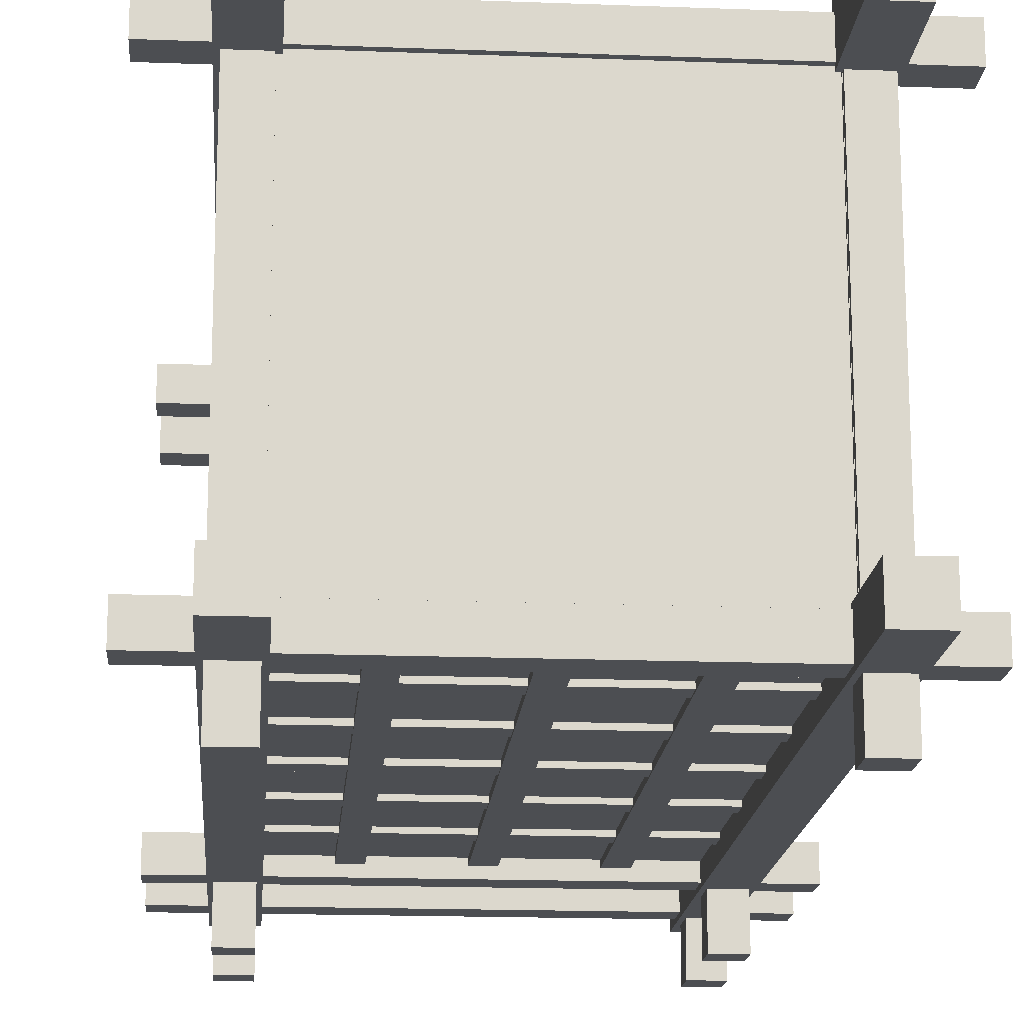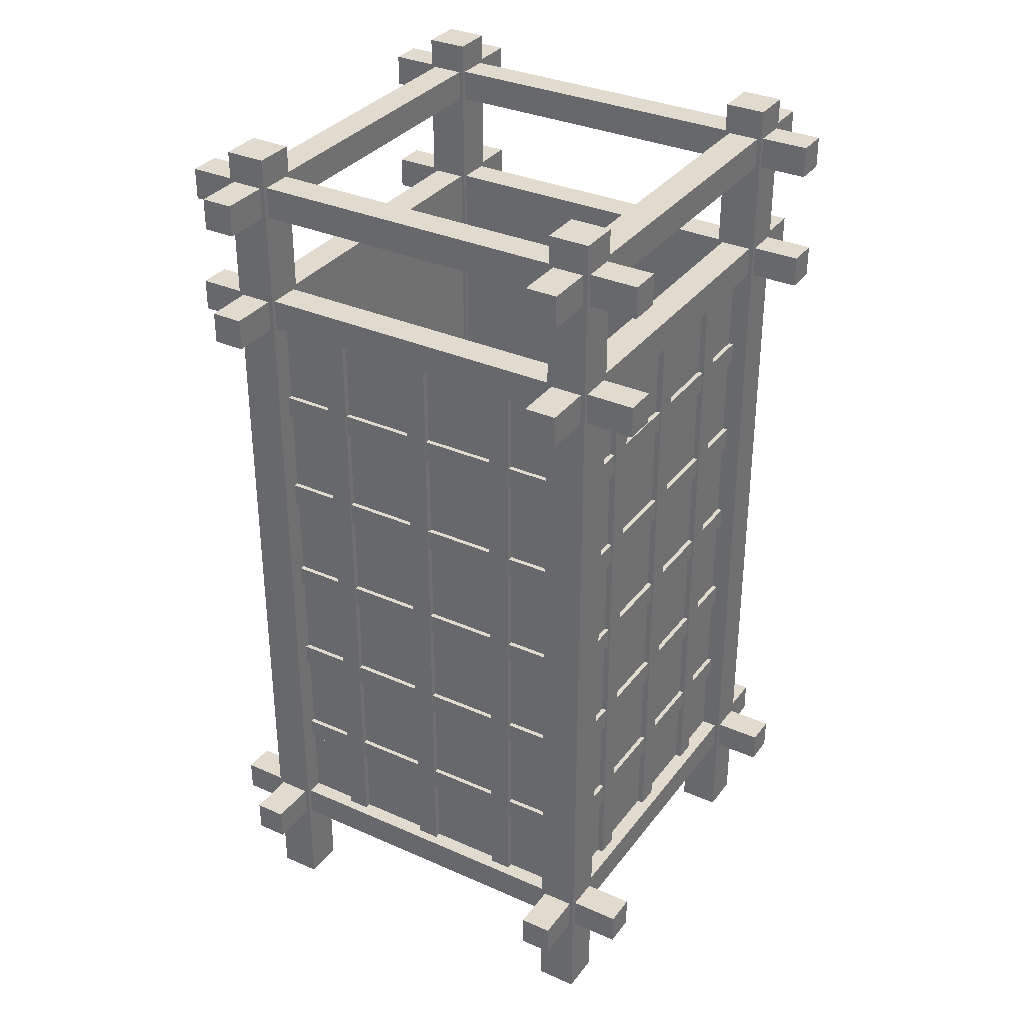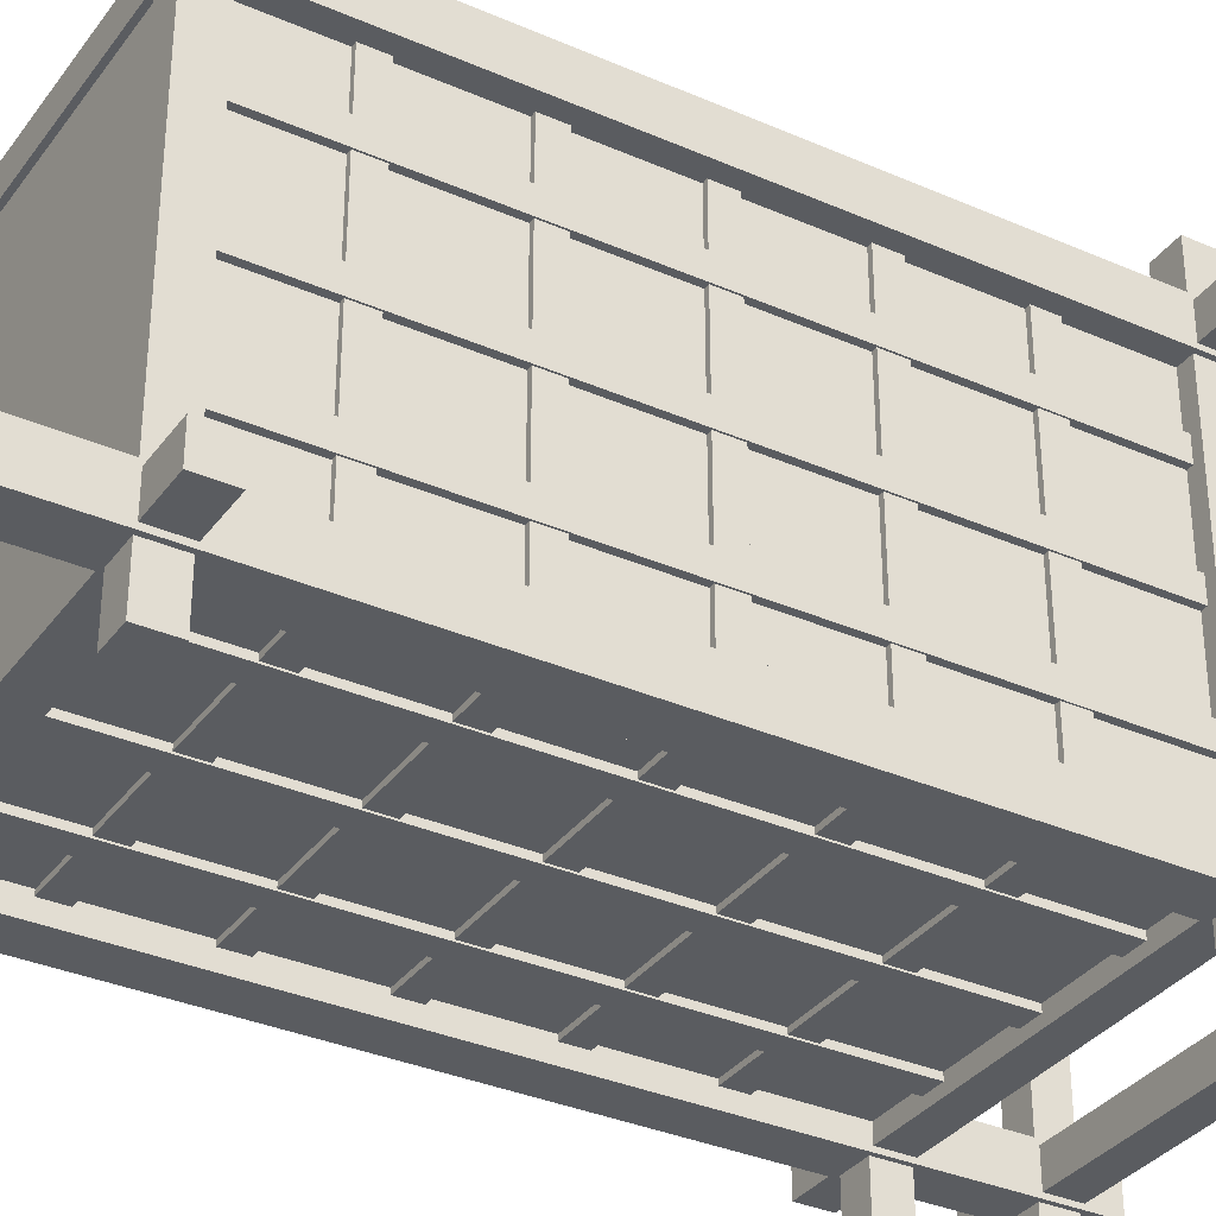
<metadata>
{"format":"obj","ext":"obj","renderer":"f3d","projection":"perspective","resolution":1024,"background":"white","views":[{"elev":-16.9,"azim":-4.4,"up":"+Z"},{"elev":33.4,"azim":121.2,"up":"+Y"},{"elev":-34.0,"azim":59.3,"up":"+Z"}]}
</metadata>
<code>
o SmallLamp001_Cube.001_Cube.000
v -1.024 0.5383 1.024
v -1.024 0.5383 -1.024
v 1.024 0.5383 -1.024
v 1.024 0.5383 1.024
v 1.024 0.6574 1.024
v 1.024 0.6574 -1.024
v -1.024 0.6574 -1.024
v -1.024 0.6574 1.024
v 0.9989 0.6077 1
v 0.9989 0.6077 -1
v 0.9989 4.199 -1
v 0.9989 4.199 1
v -0.9989 0.6077 1
v -0.9989 4.199 1
v -0.9989 4.199 -1
v -0.9989 0.6077 -1
v -1 0.6077 0.9989
v 1 0.6077 0.9989
v 1 4.199 0.9989
v -1 4.199 0.9989
v -1 0.6077 -0.9989
v -1 4.199 -0.9989
v 1 4.199 -0.9989
v 1 0.6077 -0.9989
v 1.025 1.108 -0.9941
v 1.025 1.23 -0.9941
v 1.025 1.23 0.9941
v 1.025 1.108 0.9941
v 0.975 1.23 -0.9941
v 0.975 1.23 0.9941
v 0.975 1.108 -0.9941
v 0.975 1.108 0.9941
v 1.025 1.708 -0.9941
v 1.025 1.831 -0.9941
v 1.025 1.831 0.9941
v 1.025 1.708 0.9941
v 0.975 1.831 -0.9941
v 0.975 1.831 0.9941
v 0.975 1.708 -0.9941
v 0.975 1.708 0.9941
v 1.025 2.309 -0.9941
v 1.025 2.431 -0.9941
v 1.025 2.431 0.9941
v 1.025 2.309 0.9941
v 0.975 2.431 -0.9941
v 0.975 2.431 0.9941
v 0.975 2.309 -0.9941
v 0.975 2.309 0.9941
v 1.025 2.91 -0.9941
v 1.025 3.032 -0.9941
v 1.025 3.032 0.9941
v 1.025 2.91 0.9941
v 0.975 3.032 -0.9941
v 0.975 3.032 0.9941
v 0.975 2.91 -0.9941
v 0.975 2.91 0.9941
v 1.025 3.51 -0.9941
v 1.025 3.633 -0.9941
v 1.025 3.633 0.9941
v 1.025 3.51 0.9941
v 0.975 3.633 -0.9941
v 0.975 3.633 0.9941
v 0.975 3.51 -0.9941
v 0.975 3.51 0.9941
v -1.025 1.108 -0.9941
v -1.025 1.108 0.9941
v -1.025 1.23 0.9941
v -1.025 1.23 -0.9941
v -0.975 1.23 0.9941
v -0.975 1.23 -0.9941
v -0.975 1.108 0.9941
v -0.975 1.108 -0.9941
v -1.025 1.708 -0.9941
v -1.025 1.708 0.9941
v -1.025 1.831 0.9941
v -1.025 1.831 -0.9941
v -0.975 1.831 0.9941
v -0.975 1.831 -0.9941
v -0.975 1.708 0.9941
v -0.975 1.708 -0.9941
v -1.025 2.309 -0.9941
v -1.025 2.309 0.9941
v -1.025 2.431 0.9941
v -1.025 2.431 -0.9941
v -0.975 2.431 0.9941
v -0.975 2.431 -0.9941
v -0.975 2.309 0.9941
v -0.975 2.309 -0.9941
v -1.025 2.91 -0.9941
v -1.025 2.91 0.9941
v -1.025 3.032 0.9941
v -1.025 3.032 -0.9941
v -0.975 3.032 0.9941
v -0.975 3.032 -0.9941
v -0.975 2.91 0.9941
v -0.975 2.91 -0.9941
v -1.025 3.51 -0.9941
v -1.025 3.51 0.9941
v -1.025 3.633 0.9941
v -1.025 3.633 -0.9941
v -0.975 3.633 0.9941
v -0.975 3.633 -0.9941
v -0.975 3.51 0.9941
v -0.975 3.51 -0.9941
v 0.9941 1.108 1.025
v 0.9941 1.23 1.025
v -0.9941 1.23 1.025
v -0.9941 1.108 1.025
v 0.9941 1.23 0.975
v -0.9941 1.23 0.975
v 0.9941 1.108 0.975
v -0.9941 1.108 0.975
v 0.9941 1.708 1.025
v 0.9941 1.831 1.025
v -0.9941 1.831 1.025
v -0.9941 1.708 1.025
v 0.9941 1.831 0.975
v -0.9941 1.831 0.975
v 0.9941 1.708 0.975
v -0.9941 1.708 0.975
v 0.9941 2.309 1.025
v 0.9941 2.431 1.025
v -0.9941 2.431 1.025
v -0.9941 2.309 1.025
v 0.9941 2.431 0.975
v -0.9941 2.431 0.975
v 0.9941 2.309 0.975
v -0.9941 2.309 0.975
v 0.9941 2.91 1.025
v 0.9941 3.032 1.025
v -0.9941 3.032 1.025
v -0.9941 2.91 1.025
v 0.9941 3.032 0.975
v -0.9941 3.032 0.975
v 0.9941 2.91 0.975
v -0.9941 2.91 0.975
v 0.9941 3.51 1.025
v 0.9941 3.633 1.025
v -0.9941 3.633 1.025
v -0.9941 3.51 1.025
v 0.9941 3.633 0.975
v -0.9941 3.633 0.975
v 0.9941 3.51 0.975
v -0.9941 3.51 0.975
v 0.9941 1.108 -1.025
v -0.9941 1.108 -1.025
v -0.9941 1.23 -1.025
v 0.9941 1.23 -1.025
v -0.9941 1.23 -0.975
v 0.9941 1.23 -0.975
v -0.9941 1.108 -0.975
v 0.9941 1.108 -0.975
v 0.9941 1.708 -1.025
v -0.9941 1.708 -1.025
v -0.9941 1.831 -1.025
v 0.9941 1.831 -1.025
v -0.9941 1.831 -0.975
v 0.9941 1.831 -0.975
v -0.9941 1.708 -0.975
v 0.9941 1.708 -0.975
v 0.9941 2.309 -1.025
v -0.9941 2.309 -1.025
v -0.9941 2.431 -1.025
v 0.9941 2.431 -1.025
v -0.9941 2.431 -0.975
v 0.9941 2.431 -0.975
v -0.9941 2.309 -0.975
v 0.9941 2.309 -0.975
v 0.9941 2.91 -1.025
v -0.9941 2.91 -1.025
v -0.9941 3.032 -1.025
v 0.9941 3.032 -1.025
v -0.9941 3.032 -0.975
v 0.9941 3.032 -0.975
v -0.9941 2.91 -0.975
v 0.9941 2.91 -0.975
v 0.9941 3.51 -1.025
v -0.9941 3.51 -1.025
v -0.9941 3.633 -1.025
v 0.9941 3.633 -1.025
v -0.9941 3.633 -0.975
v 0.9941 3.633 -0.975
v -0.9941 3.51 -0.975
v 0.9941 3.51 -0.975
v 0.9669 4.201 0.6016
v 0.9669 0.6028 0.6016
v 1.033 0.6028 0.6016
v 1.033 4.201 0.6016
v 0.6016 4.197 1.033
v 0.4791 4.197 1.033
v 0.4791 0.6028 1.033
v 0.6016 0.6028 1.033
v 0.4791 4.197 0.9669
v 0.4791 0.6028 0.9669
v 0.6016 4.197 0.9669
v 0.6016 0.6028 0.9669
v 0.06228 4.197 1.033
v -0.0603 4.197 1.033
v -0.0603 0.6028 1.033
v 0.06228 0.6028 1.033
v -0.0603 4.197 0.9669
v -0.0603 0.6028 0.9669
v 0.06228 4.197 0.9669
v 0.06228 0.6028 0.9669
v -0.4771 4.197 1.033
v -0.5997 4.197 1.033
v -0.5997 0.6028 1.033
v -0.4771 0.6028 1.033
v -0.5997 4.197 0.9669
v -0.5997 0.6028 0.9669
v -0.4771 4.197 0.9669
v -0.4771 0.6028 0.9669
v 0.06228 4.197 -0.9669
v 0.06228 0.6028 -0.9669
v 0.06228 0.6028 -1.033
v 0.06228 4.197 -1.033
v 0.6016 4.197 -1.033
v 0.6016 0.6028 -1.033
v 0.4791 0.6028 -1.033
v 0.4791 4.197 -1.033
v 0.4791 0.6028 -0.9669
v 0.4791 4.197 -0.9669
v 0.6016 0.6028 -0.9669
v 0.6016 4.197 -0.9669
v -0.4771 4.197 -0.9669
v -0.4771 0.6028 -0.9669
v -0.4771 0.6028 -1.033
v -0.4771 4.197 -1.033
v -0.0603 0.6028 -1.033
v -0.0603 4.197 -1.033
v -0.0603 0.6028 -0.9669
v -0.0603 4.197 -0.9669
v -0.9669 4.201 -0.4771
v -1.033 4.201 -0.4771
v -1.033 0.6028 -0.4771
v -0.9669 0.6028 -0.4771
v -0.5997 0.6028 -1.033
v -0.5997 4.197 -1.033
v -0.5997 0.6028 -0.9669
v -0.5997 4.197 -0.9669
v -1.033 4.201 0.6016
v -1.033 4.201 0.4791
v -1.033 0.6028 0.4791
v -1.033 0.6028 0.6016
v -0.9669 4.201 0.4791
v -0.9669 0.6028 0.4791
v -0.9669 4.201 0.6016
v -0.9669 0.6028 0.6016
v -1.033 4.201 0.06228
v -1.033 4.201 -0.0603
v -1.033 0.6028 -0.0603
v -1.033 0.6028 0.06228
v -0.9669 4.201 -0.0603
v -0.9669 0.6028 -0.0603
v -0.9669 4.201 0.06228
v -0.9669 0.6028 0.06228
v -1.033 4.201 -0.5997
v -1.033 0.6028 -0.5997
v -0.9669 4.201 -0.5997
v -0.9669 0.6028 -0.5997
v 0.9669 4.201 0.06228
v 0.9669 0.6028 0.06228
v 1.033 0.6028 0.06228
v 1.033 4.201 0.06228
v 1.033 0.6028 0.4791
v 1.033 4.201 0.4791
v 0.9669 0.6028 0.4791
v 0.9669 4.201 0.4791
v 0.9669 4.201 -0.4771
v 0.9669 0.6028 -0.4771
v 1.033 0.6028 -0.4771
v 1.033 4.201 -0.4771
v 1.033 0.6028 -0.0603
v 1.033 4.201 -0.0603
v 0.9669 0.6028 -0.0603
v 0.9669 4.201 -0.0603
v 1.033 0.6028 -0.5997
v 1.033 4.201 -0.5997
v 0.9669 0.6028 -0.5997
v 0.9669 4.201 -0.5997
v -1.378 4.968 1.087
v -1.378 4.794 1.087
v 1.378 4.794 1.087
v 1.378 4.968 1.087
v -1.378 4.794 0.9128
v 1.378 4.794 0.9128
v -1.378 4.968 0.9128
v 1.378 4.968 0.9128
v -1.378 4.968 -1.087
v 1.378 4.968 -1.087
v 1.378 4.794 -1.087
v -1.378 4.794 -1.087
v 1.378 4.794 -0.9128
v -1.378 4.794 -0.9128
v 1.378 4.968 -0.9128
v -1.378 4.968 -0.9128
v -1.087 4.968 -1.378
v -1.087 4.794 -1.378
v -1.087 4.794 1.378
v -1.087 4.968 1.378
v -0.9128 4.794 -1.378
v -0.9128 4.794 1.378
v -0.9128 4.968 -1.378
v -0.9128 4.968 1.378
v 1.087 4.968 -1.378
v 1.087 4.968 1.378
v 1.087 4.794 1.378
v 1.087 4.794 -1.378
v 0.9128 4.794 1.378
v 0.9128 4.794 -1.378
v 0.9128 4.968 1.378
v 0.9128 4.968 -1.378
v -1.087 4.284 -1.378
v -1.087 4.11 -1.378
v -1.087 4.11 1.378
v -1.087 4.284 1.378
v -0.9128 4.11 -1.378
v -0.9128 4.11 1.378
v -0.9128 4.284 -1.378
v -0.9128 4.284 1.378
v 1.087 4.284 -1.378
v 1.087 4.284 1.378
v 1.087 4.11 1.378
v 1.087 4.11 -1.378
v 0.9128 4.11 1.378
v 0.9128 4.11 -1.378
v 0.9128 4.284 1.378
v 0.9128 4.284 -1.378
v -1.378 4.284 1.087
v -1.378 4.11 1.087
v 1.378 4.11 1.087
v 1.378 4.284 1.087
v -1.378 4.11 0.9128
v 1.378 4.11 0.9128
v -1.378 4.284 0.9128
v 1.378 4.284 0.9128
v -1.378 4.284 -1.087
v 1.378 4.284 -1.087
v 1.378 4.11 -1.087
v -1.378 4.11 -1.087
v 1.378 4.11 -0.9128
v -1.378 4.11 -0.9128
v 1.378 4.284 -0.9128
v -1.378 4.284 -0.9128
v -1.378 0.6872 1.087
v -1.378 0.5128 1.087
v 1.378 0.5128 1.087
v 1.378 0.6872 1.087
v -1.378 0.5128 0.9128
v 1.378 0.5128 0.9128
v -1.378 0.6872 0.9128
v 1.378 0.6872 0.9128
v -1.378 0.6872 -1.087
v 1.378 0.6872 -1.087
v 1.378 0.5128 -1.087
v -1.378 0.5128 -1.087
v 1.378 0.5128 -0.9128
v -1.378 0.5128 -0.9128
v 1.378 0.6872 -0.9128
v -1.378 0.6872 -0.9128
v -1.087 0.6872 -1.378
v -1.087 0.5128 -1.378
v -1.087 0.5128 1.378
v -1.087 0.6872 1.378
v -0.9128 0.5128 -1.378
v -0.9128 0.5128 1.378
v -0.9128 0.6872 -1.378
v -0.9128 0.6872 1.378
v 1.087 0.6872 -1.378
v 1.087 0.6872 1.378
v 1.087 0.5128 1.378
v 1.087 0.5128 -1.378
v 0.9128 0.5128 1.378
v 0.9128 0.5128 -1.378
v 0.9128 0.6872 1.378
v 0.9128 0.6872 -1.378
v -0.8878 5.135 -1.112
v -0.8878 1e-06 -1.112
v -1.112 1e-06 -1.112
v -1.112 5.135 -1.112
v -1.112 5.135 1.112
v -1.112 5.135 0.8878
v -1.112 1e-06 0.8878
v -1.112 1e-06 1.112
v -0.8878 5.135 0.8878
v -0.8878 1e-06 0.8878
v -0.8878 5.135 1.112
v -0.8878 1e-06 1.112
v 0.8878 5.135 -1.112
v 1.112 5.135 -1.112
v 1.112 1e-06 -1.112
v 0.8878 1e-06 -1.112
v 1.112 5.135 1.112
v 1.112 1e-06 1.112
v 1.112 1e-06 0.8878
v 1.112 5.135 0.8878
v 0.8878 1e-06 0.8878
v 0.8878 5.135 0.8878
v 0.8878 1e-06 1.112
v 0.8878 5.135 1.112
v -1.112 1e-06 -0.8878
v -1.112 5.135 -0.8878
v -0.8878 1e-06 -0.8878
v -0.8878 5.135 -0.8878
v 1.112 5.135 -0.8878
v 1.112 1e-06 -0.8878
v 0.8878 5.135 -0.8878
v 0.8878 1e-06 -0.8878
v 1 0.5239 -0.9096
v 1 4.283 -0.9096
v -1 4.283 -0.9096
v -1 0.5239 -0.9096
v -1 0.5239 0.9086
v -1 4.283 0.9086
v 1 4.283 0.9086
v 1 0.5239 0.9086
v -0.9091 0.5239 -1.001
v -0.9091 4.283 -1.001
v -0.9091 4.283 0.9995
v -0.9091 0.5239 0.9995
v 0.9091 0.5239 0.9995
v 0.9091 4.283 0.9995
v 0.9091 4.283 -1.001
v 0.9091 0.5239 -1.001
f 1 2 3 4
f 5 6 7 8
f 9 10 11 12
f 13 14 15 16
f 17 18 19 20
f 21 22 23 24
f 25 26 27 28
f 26 29 30 27
f 29 31 32 30
f 31 25 28 32
f 28 27 30 32
f 31 29 26 25
f 33 34 35 36
f 34 37 38 35
f 37 39 40 38
f 39 33 36 40
f 36 35 38 40
f 39 37 34 33
f 41 42 43 44
f 42 45 46 43
f 45 47 48 46
f 47 41 44 48
f 44 43 46 48
f 47 45 42 41
f 49 50 51 52
f 50 53 54 51
f 53 55 56 54
f 55 49 52 56
f 52 51 54 56
f 55 53 50 49
f 57 58 59 60
f 58 61 62 59
f 61 63 64 62
f 63 57 60 64
f 60 59 62 64
f 63 61 58 57
f 65 66 67 68
f 68 67 69 70
f 70 69 71 72
f 72 71 66 65
f 66 71 69 67
f 72 65 68 70
f 73 74 75 76
f 76 75 77 78
f 78 77 79 80
f 80 79 74 73
f 74 79 77 75
f 80 73 76 78
f 81 82 83 84
f 84 83 85 86
f 86 85 87 88
f 88 87 82 81
f 82 87 85 83
f 88 81 84 86
f 89 90 91 92
f 92 91 93 94
f 94 93 95 96
f 96 95 90 89
f 90 95 93 91
f 96 89 92 94
f 97 98 99 100
f 100 99 101 102
f 102 101 103 104
f 104 103 98 97
f 98 103 101 99
f 104 97 100 102
f 105 106 107 108
f 106 109 110 107
f 109 111 112 110
f 111 105 108 112
f 108 107 110 112
f 111 109 106 105
f 113 114 115 116
f 114 117 118 115
f 117 119 120 118
f 119 113 116 120
f 116 115 118 120
f 119 117 114 113
f 121 122 123 124
f 122 125 126 123
f 125 127 128 126
f 127 121 124 128
f 124 123 126 128
f 127 125 122 121
f 129 130 131 132
f 130 133 134 131
f 133 135 136 134
f 135 129 132 136
f 132 131 134 136
f 135 133 130 129
f 137 138 139 140
f 138 141 142 139
f 141 143 144 142
f 143 137 140 144
f 140 139 142 144
f 143 141 138 137
f 145 146 147 148
f 148 147 149 150
f 150 149 151 152
f 152 151 146 145
f 146 151 149 147
f 152 145 148 150
f 153 154 155 156
f 156 155 157 158
f 158 157 159 160
f 160 159 154 153
f 154 159 157 155
f 160 153 156 158
f 161 162 163 164
f 164 163 165 166
f 166 165 167 168
f 168 167 162 161
f 162 167 165 163
f 168 161 164 166
f 169 170 171 172
f 172 171 173 174
f 174 173 175 176
f 176 175 170 169
f 170 175 173 171
f 176 169 172 174
f 177 178 179 180
f 180 179 181 182
f 182 181 183 184
f 184 183 178 177
f 178 183 181 179
f 184 177 180 182
f 185 186 187 188
f 189 190 191 192
f 190 193 194 191
f 193 195 196 194
f 192 191 194 196
f 195 193 190 189
f 195 189 192 196
f 197 198 199 200
f 198 201 202 199
f 201 203 204 202
f 200 199 202 204
f 203 201 198 197
f 203 197 200 204
f 205 206 207 208
f 206 209 210 207
f 209 211 212 210
f 208 207 210 212
f 211 209 206 205
f 213 214 215 216
f 217 218 219 220
f 220 219 221 222
f 222 221 223 224
f 218 223 221 219
f 224 217 220 222
f 225 226 227 228
f 216 215 229 230
f 230 229 231 232
f 232 231 214 213
f 215 214 231 229
f 213 216 230 232
f 233 234 235 236
f 228 227 237 238
f 238 237 239 240
f 240 239 226 225
f 227 226 239 237
f 225 228 238 240
f 211 205 208 212
f 241 242 243 244
f 242 245 246 243
f 245 247 248 246
f 244 243 246 248
f 247 245 242 241
f 247 241 244 248
f 249 250 251 252
f 250 253 254 251
f 253 255 256 254
f 252 251 254 256
f 255 253 250 249
f 255 249 252 256
f 234 257 258 235
f 257 259 260 258
f 259 233 236 260
f 235 258 260 236
f 233 259 257 234
f 261 262 263 264
f 188 187 265 266
f 266 265 267 268
f 268 267 186 185
f 187 186 267 265
f 185 188 266 268
f 269 270 271 272
f 264 263 273 274
f 274 273 275 276
f 276 275 262 261
f 263 262 275 273
f 261 264 274 276
f 272 271 277 278
f 278 277 279 280
f 280 279 270 269
f 271 270 279 277
f 269 272 278 280
f 281 282 283 284
f 282 285 286 283
f 285 287 288 286
f 287 281 284 288
f 284 283 286 288
f 287 285 282 281
f 289 290 291 292
f 292 291 293 294
f 294 293 295 296
f 296 295 290 289
f 290 295 293 291
f 296 289 292 294
f 297 298 299 300
f 298 301 302 299
f 301 303 304 302
f 303 297 300 304
f 300 299 302 304
f 303 301 298 297
f 305 306 307 308
f 308 307 309 310
f 310 309 311 312
f 312 311 306 305
f 306 311 309 307
f 312 305 308 310
f 313 314 315 316
f 314 317 318 315
f 317 319 320 318
f 319 313 316 320
f 316 315 318 320
f 319 317 314 313
f 321 322 323 324
f 324 323 325 326
f 326 325 327 328
f 328 327 322 321
f 322 327 325 323
f 328 321 324 326
f 329 330 331 332
f 330 333 334 331
f 333 335 336 334
f 335 329 332 336
f 332 331 334 336
f 335 333 330 329
f 337 338 339 340
f 340 339 341 342
f 342 341 343 344
f 344 343 338 337
f 338 343 341 339
f 344 337 340 342
f 345 346 347 348
f 346 349 350 347
f 349 351 352 350
f 351 345 348 352
f 348 347 350 352
f 351 349 346 345
f 353 354 355 356
f 356 355 357 358
f 358 357 359 360
f 360 359 354 353
f 354 359 357 355
f 360 353 356 358
f 361 362 363 364
f 362 365 366 363
f 365 367 368 366
f 367 361 364 368
f 364 363 366 368
f 367 365 362 361
f 369 370 371 372
f 372 371 373 374
f 374 373 375 376
f 376 375 370 369
f 370 375 373 371
f 376 369 372 374
f 377 378 379 380
f 381 382 383 384
f 382 385 386 383
f 385 387 388 386
f 384 383 386 388
f 387 385 382 381
f 389 390 391 392
f 393 394 395 396
f 396 395 397 398
f 398 397 399 400
f 394 399 397 395
f 400 393 396 398
f 224 223 218 217
f 380 379 401 402
f 402 401 403 404
f 404 403 378 377
f 379 378 403 401
f 377 380 402 404
f 387 381 384 388
f 390 405 406 391
f 405 407 408 406
f 407 389 392 408
f 391 406 408 392
f 389 407 405 390
f 409 410 411 412
f 413 414 415 416
f 417 418 419 420
f 421 422 423 424
f 400 399 394 393

</code>
